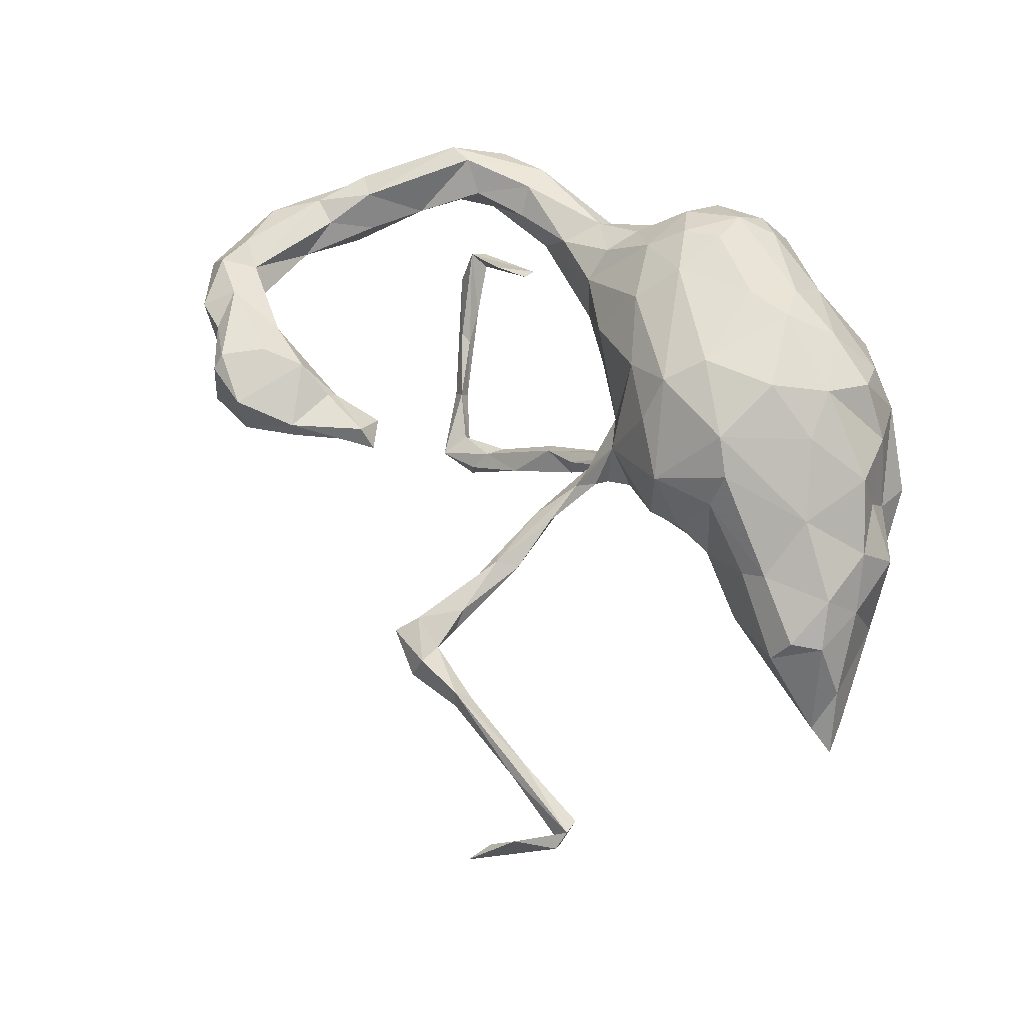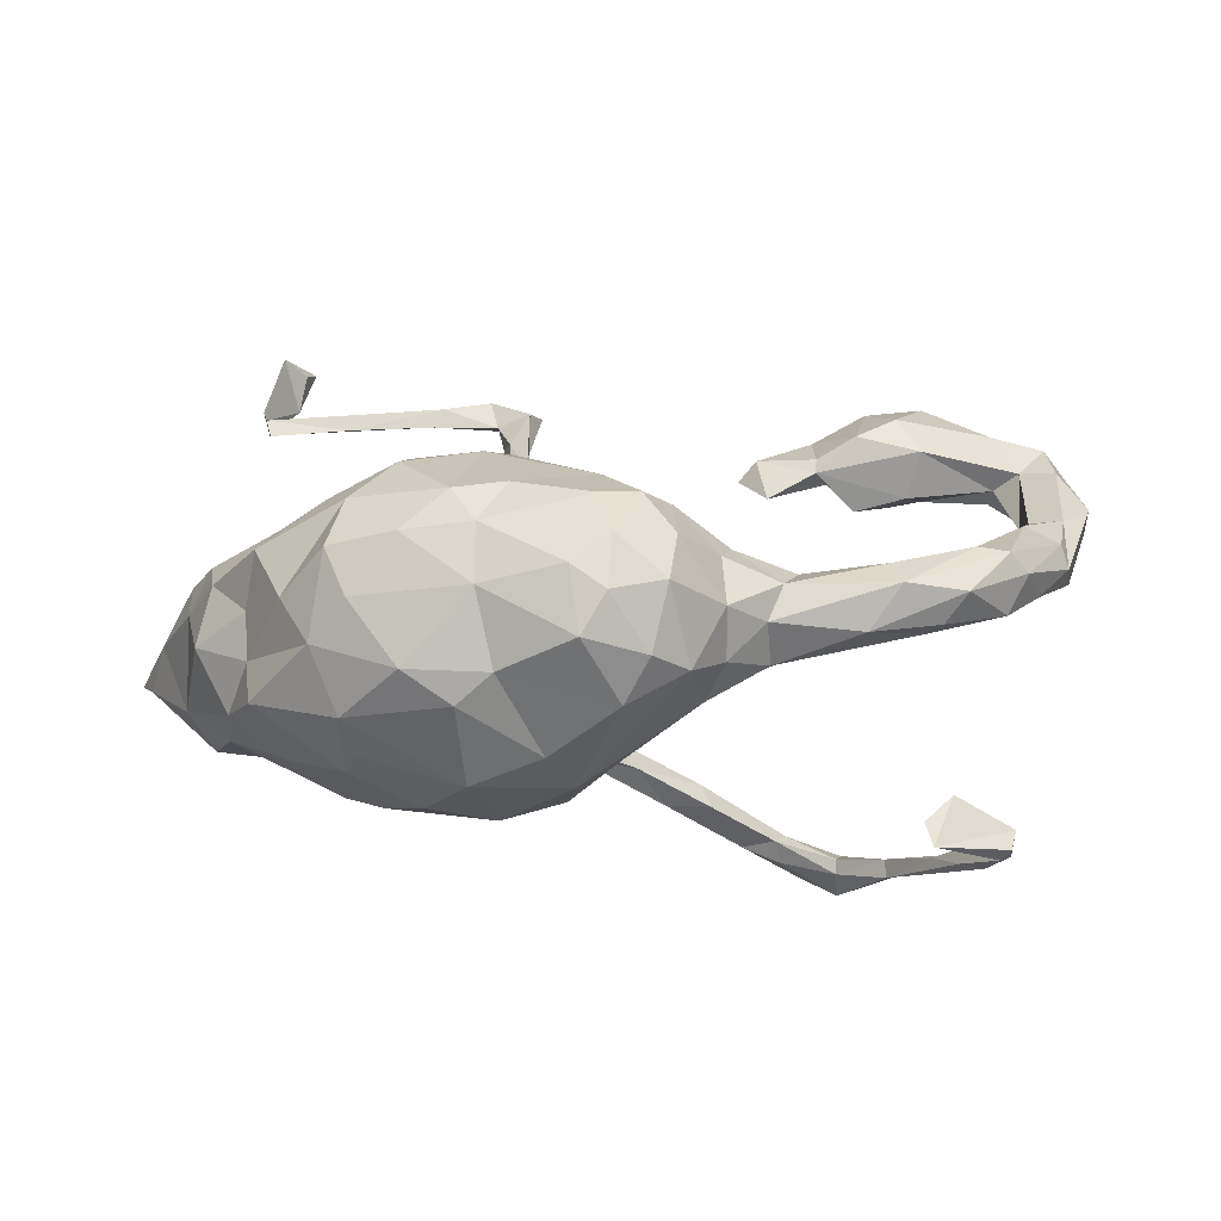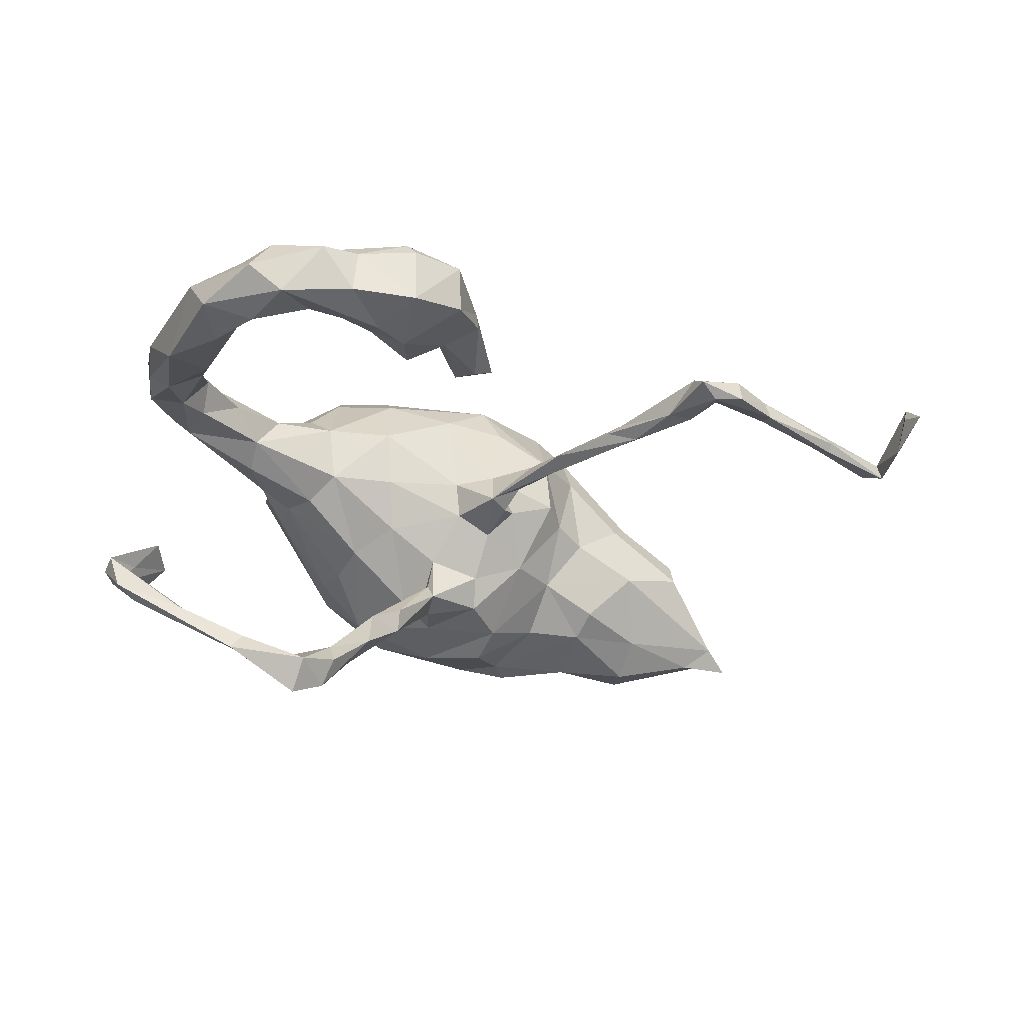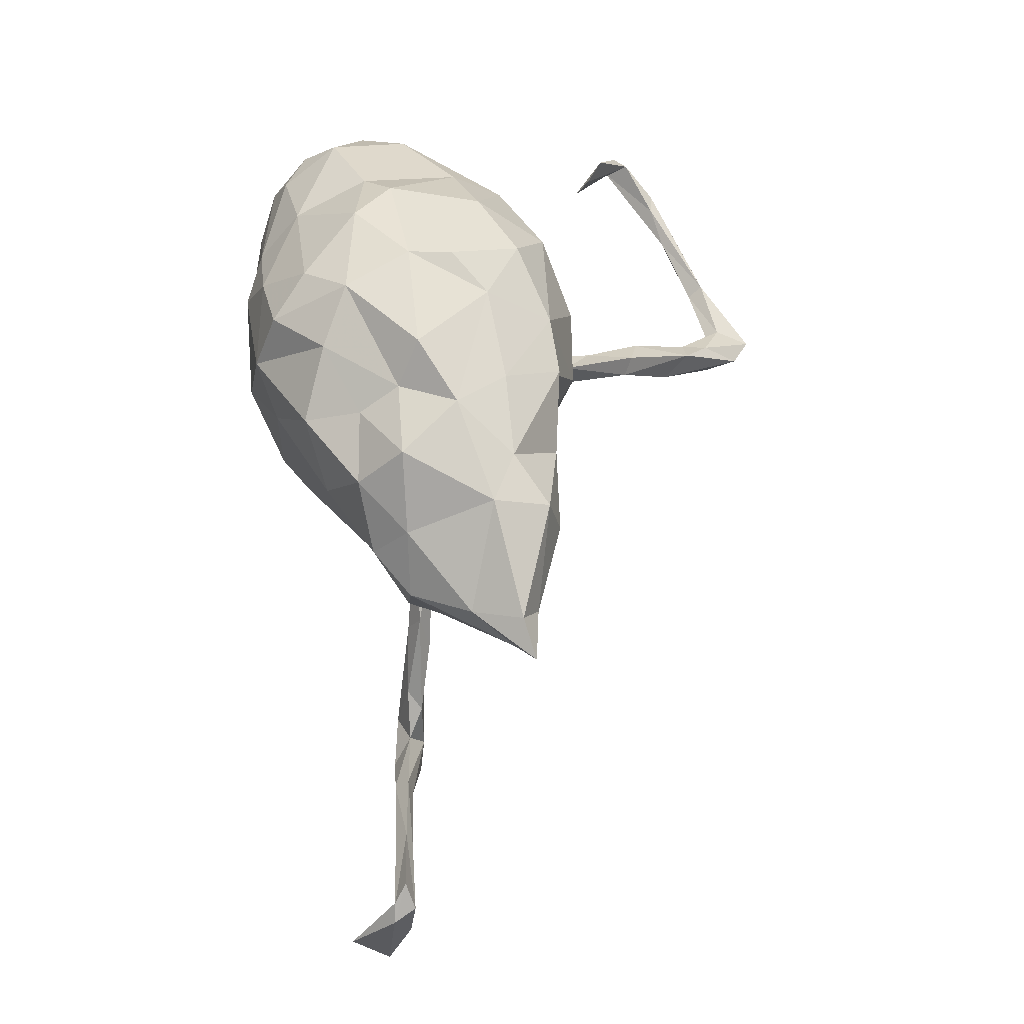
<metadata>
{"format":"obj","ext":"obj","renderer":"f3d","projection":"perspective","resolution":1024,"background":"white","views":[{"elev":58.4,"azim":37.9,"up":"+Z"},{"elev":25.5,"azim":171.1,"up":"+Z"},{"elev":-26.8,"azim":-53.6,"up":"+Z"},{"elev":16.2,"azim":93.7,"up":"+Y"}]}
</metadata>
<code>
v 0.5847 -0.1736 -0.09351
v 0.619 -0.2272 -0.1826
v 0.576 -0.2241 -0.1506
v 0.5556 -0.02526 -0.1216
v 0.6041 -0.174 -0.1642
v 0.5384 -0.1673 -0.005969
v 0.5376 0.03425 0.002629
v 0.5445 -0.07668 -0.003386
v 0.5096 -0.01725 0.06654
v 0.52 -0.04111 -0.1944
v 0.5 0.09698 -0.06778
v 0.5555 -0.1809 -0.1813
v 0.4686 0.07034 0.06824
v 0.4948 -0.1933 0.001413
v 0.4741 -0.2135 -0.03937
v 0.5094 -0.1158 0.04742
v 0.4742 0.1738 -0.01315
v 0.4714 0.1086 0.01437
v 0.4694 -0.08813 -0.2063
v 0.3966 0.2323 0.09394
v 0.5006 0.02372 -0.1446
v 0.4524 0.05338 0.1462
v 0.4046 -0.1467 0.05941
v 0.4025 0.0007003 -0.1974
v 0.3445 -0.07695 -0.1657
v 0.4263 0.1524 0.1225
v 0.3678 -0.1529 0.03908
v 0.4112 -0.6563 0.02055
v 0.4187 -0.7164 0.03698
v 0.4394 -0.1371 -0.1603
v 0.3686 0.1767 0.2
v 0.3438 0.2708 -0.04786
v 0.4158 -0.6853 0.03594
v 0.3351 0.106 0.2319
v 0.3651 0.2745 0.009968
v 0.412 -0.6951 0.006455
v 0.2951 -0.6535 0.02216
v 0.3623 -0.754 0.01915
v 0.38 -0.768 0.105
v 0.3481 0.2393 0.1583
v 0.3558 0.03232 0.2008
v 0.2918 0.3156 0.09314
v 0.3462 -0.7806 0.06869
v 0.4163 -0.05619 0.1228
v 0.307 0.1686 -0.183
v 0.3305 -0.8167 0.05584
v 0.4305 0.1156 -0.1287
v 0.3781 -0.1757 -0.06307
v 0.3121 0.09077 -0.1937
v 0.3565 0.2176 -0.09844
v 0.3293 -0.1175 -0.1344
v 0.2798 0.2073 0.2287
v 0.2837 -0.0127 -0.1602
v 0.354 0.1058 -0.199
v 0.2721 -0.1176 0.1113
v 0.2864 -0.127 -0.01474
v 0.2254 -0.1237 0.003306
v 0.2502 -0.07661 -0.09334
v 0.195 0.2952 0.1901
v 0.2637 0.04713 0.2531
v 0.2899 -0.6317 0.03225
v 0.2795 -0.09317 0.1692
v 0.1971 0.008639 -0.1872
v 0.2619 0.2625 -0.134
v 0.2244 0.06271 -0.213
v 0.1722 -0.1309 0.109
v 0.1625 -0.5982 0.04281
v 0.2424 -0.0606 0.2119
v 0.2274 0.3416 0.04966
v 0.2932 -0.6619 0.036
v 0.2598 -0.6446 0.05254
v 0.1656 0.2555 -0.1649
v 0.165 -0.07632 -0.09022
v 0.2088 0.169 0.2647
v 0.1785 0.344 0.0936
v 0.145 -0.6152 0.06511
v 0.1779 0.1492 -0.2074
v 0.2126 0.3215 -0.07467
v 0.1226 -0.003889 -0.1675
v 0.1758 -0.1387 0.01951
v 0.1056 0.08768 -0.1872
v 0.1513 0.02321 0.2512
v 0.1848 0.2321 0.246
v 0.1076 -0.1021 -0.008802
v 0.1105 -0.03144 0.222
v 0.15 -0.6223 0.03663
v 0.07486 0.31 -0.095
v 0.08365 0.3232 0.2238
v 0.06792 -0.5632 0.04942
v 0.07074 -0.112 -0.02099
v 0.08714 -0.06119 -0.04916
v 0.1051 -0.07596 0.1574
v 0.1033 -0.02088 -0.1186
v 0.1164 0.3422 -0.03063
v 0.1358 0.1692 0.2685
v 0.0719 -0.363 0.03125
v 0.06107 -0.2611 0.03604
v 0.04081 0.02792 -0.09575
v 0.05444 -0.1824 0.03719
v 0.07261 -0.6072 0.07382
v 0.05326 -0.2357 0.01095
v 0.04582 -0.3837 0.05243
v 0.03321 0.2282 0.2718
v 0.04921 -0.4103 0.01872
v 0.0683 -0.1456 0.01037
v 0.05888 -0.4875 0.05306
v 0.07912 0.3794 0.1507
v 0.03075 -0.1148 -0.0137
v 0.03904 -0.03279 -0.02123
v 0.05728 0.1069 -0.1522
v 0.03411 -0.01152 0.1759
v 0.06121 -0.6192 0.03321
v 0.04963 0.05995 -0.1666
v 0.01286 0.2673 -0.08627
v 0.06422 -0.5148 0.03079
v 0.06045 -0.09138 0.04626
v 0.03064 -0.259 0.02652
v 0.02996 -0.5848 0.03108
v 0.04094 0.356 0.2002
v 0.03234 -0.3642 0.03733
v 0.02664 -0.03531 0.03612
v 0.07359 0.2268 -0.1616
v 0.02019 0.009645 -0.1763
v 0.01957 -0.5512 0.07433
v 0.02948 -0.4928 0.03088
v -0.01233 0.208 -0.0933
v 0.02602 0.3788 0.05302
v 0.03124 0.03105 -0.1488
v 0.01462 0.141 0.258
v 0.04389 0.04062 -0.1958
v -0.00329 -0.5817 0.05147
v -0.0274 0.08202 0.2117
v -0.008876 0.3789 0.119
v 0.0263 0.2975 0.2508
v -0.02921 0.06849 -0.04408
v -0.02402 0.2101 0.2621
v -0.06076 0.0477 0.03117
v -0.1455 0.01015 -0.2759
v -0.04098 0.1446 -0.07627
v -0.07299 0.04689 0.1213
v -0.09434 0.2754 -0.004709
v -0.0703 0.1735 0.2246
v -0.03785 0.3345 0.198
v -0.05913 0.269 0.2285
v -0.1419 0.2207 -0.004376
v -0.06268 0.3532 0.08132
v -0.05091 0.04008 -0.2255
v -0.1194 0.2892 0.05692
v -0.1242 0.2214 0.1717
v -0.1199 0.2824 0.1319
v -0.1483 0.1685 0.1553
v -0.15 0.1199 0.1212
v -0.08461 -0.000662 -0.2446
v -0.09158 0.02855 -0.2937
v -0.206 0.008181 -0.3831
v -0.08558 0.001707 -0.2834
v -0.1403 0.1141 0.02967
v -0.1942 -0.02597 -0.3475
v -0.1554 0.03395 -0.2987
v -0.1439 0.1672 -0.004943
v -0.2569 0.209 0.02468
v -0.1853 0.2474 0.0259
v -0.3023 -0.02157 -0.463
v -0.2372 0.1662 0.113
v -0.1774 0.2571 0.09317
v -0.2973 -0.324 0.01626
v -0.2857 -0.3291 0.06707
v -0.2597 -0.3299 0.03463
v -0.2525 0.01229 -0.3747
v -0.2736 -0.01066 -0.3823
v -0.2827 0.1742 0.05658
v -0.2617 0.009536 -0.4134
v -0.2901 -0.03448 -0.4162
v -0.3416 0.01944 -0.4338
v -0.3883 0.2371 0.0503
v -0.3503 -0.002304 -0.4838
v -0.2928 -0.2792 0.02745
v -0.2049 0.2246 0.1292
v -0.3438 0.01028 -0.4147
v -0.3353 0.1733 0.103
v -0.3475 0.2072 0.1403
v -0.3786 -0.3924 0.03833
v -0.3833 -0.3917 0.06239
v -0.3046 0.2714 0.07621
v -0.4 0.2952 -0.2325
v -0.3718 -0.3121 0.0713
v -0.3947 0.2632 -0.2122
v -0.4394 0.2563 0.1163
v -0.3985 0.06765 -0.3855
v -0.3619 -0.03291 -0.4366
v -0.441 0.2358 -0.1909
v -0.463 -0.4223 0.02006
v -0.424 0.1623 0.1087
v -0.3683 -0.2969 0.05634
v -0.3983 0.08512 -0.4056
v -0.4081 0.1846 0.06271
v -0.3948 -0.3373 0.01927
v -0.4425 0.1494 -0.3389
v -0.4288 -0.3085 0.1055
v -0.4993 0.2749 -0.274
v -0.4064 0.2579 0.07248
v -0.3525 0.2554 0.1352
v -0.5035 0.2175 0.05848
v -0.4231 -0.2826 -0.003309
v -0.4186 0.07544 -0.4096
v -0.5226 0.2597 -0.2381
v -0.4649 0.2041 -0.3182
v -0.4715 0.1704 0.04888
v -0.5098 0.285 -0.253
v -0.4713 -0.425 0.09015
v -0.487 -0.3275 -0.01999
v -0.4941 -0.3306 0.1192
v -0.4674 0.2602 -0.2353
v -0.466 0.1862 0.1454
v -0.5273 0.233 -0.2961
v -0.464 0.1537 -0.3339
v -0.5508 -0.4025 0.004728
v -0.4978 -0.2673 0.01972
v -0.5024 0.09683 0.06342
v -0.4951 0.2232 -0.3174
v -0.5082 0.1964 0.1398
v -0.5359 0.1961 0.1071
v -0.5456 -0.3785 0.1119
v -0.6108 -0.2126 0.04684
v -0.5761 0.04295 0.1051
v -0.5312 -0.3135 -0.00758
v -0.5473 -0.3987 0.09103
v -0.5533 0.02221 0.05097
v -0.6144 -0.08943 0.03732
v -0.5512 0.1255 0.02793
v -0.6061 -0.02886 0.07438
v -0.5784 0.008905 0.009347
v -0.565 0.1575 0.05283
v -0.5171 -0.27 0.09154
v -0.6129 -0.2384 0.01451
v -0.6035 -0.3282 0.0862
v -0.6112 -0.3266 0.01915
v -0.6175 0.07859 0.09047
v -0.6871 -0.2479 0.007746
v -0.6406 -0.1892 0.08158
v -0.6572 -0.3041 0.08163
v -0.6526 0.02233 0.001866
v -0.6487 -0.009369 0.08544
v -0.6231 0.1006 0.06303
v -0.6185 -0.2655 0.1089
v -0.6695 -0.1725 -0.008327
v -0.6861 -0.2219 0.1006
v -0.6535 -0.08053 -0.003795
v -0.7061 -0.06913 0.0715
v -0.685 -0.1575 0.09235
v -0.7182 -0.113 0.01682
v -0.7236 -0.2109 0.05032
f 243 238 244
f 57 55 66
f 234 224 240
f 186 183 167
f 124 89 106
f 100 76 89
f 231 225 243
f 243 225 238
f 16 9 44
f 116 66 92
f 116 92 111
f 121 116 111
f 240 231 243
f 240 243 250
f 250 243 249
f 16 44 23
f 27 23 55
f 23 62 55
f 55 62 66
f 247 240 250
f 252 247 250
f 250 249 252
f 245 234 240
f 245 240 247
f 186 194 199
f 234 194 218
f 194 234 199
f 199 234 212
f 212 234 245
f 236 245 241
f 241 245 247
f 252 241 247
f 183 186 199
f 183 199 210
f 199 212 210
f 210 212 223
f 223 212 245
f 227 223 236
f 236 223 245
f 227 210 223
f 131 100 124
f 161 171 175
f 175 162 161
f 145 161 162
f 26 18 20
f 20 17 35
f 184 175 201
f 184 162 175
f 165 162 184
f 165 148 162
f 148 141 162
f 20 35 42
f 146 141 148
f 127 87 146
f 75 94 127
f 69 94 75
f 78 94 69
f 35 78 69
f 42 35 69
f 226 211 217
f 211 192 217
f 211 197 192
f 218 204 211
f 197 211 204
f 218 211 226
f 246 235 239
f 48 27 56
f 15 27 48
f 15 23 27
f 15 14 23
f 3 15 48
f 6 14 15
f 248 246 251
f 90 105 108
f 73 80 84
f 73 57 80
f 58 56 57
f 48 56 58
f 145 160 161
f 54 49 45
f 47 54 45
f 122 72 77
f 45 77 72
f 64 45 72
f 50 47 45
f 159 154 155
f 185 206 191
f 187 185 191
f 72 122 87
f 147 159 138
f 153 128 138
f 128 147 138
f 156 123 153
f 130 123 156
f 147 154 159
f 130 154 147
f 130 156 154
f 213 191 206
f 206 209 215
f 209 200 215
f 187 191 213
f 207 200 206
f 29 28 33
f 28 29 36
f 23 44 62
f 62 44 68
f 62 68 66
f 66 68 85
f 66 85 92
f 92 85 111
f 88 119 134
f 134 119 143
f 83 59 88
f 83 88 134
f 83 134 103
f 144 134 143
f 134 144 136
f 74 52 83
f 52 59 83
f 74 83 95
f 95 83 103
f 129 103 136
f 103 134 136
f 136 144 142
f 144 149 142
f 34 31 52
f 34 52 74
f 60 34 74
f 74 95 82
f 82 95 129
f 129 95 103
f 136 142 129
f 129 142 132
f 41 34 60
f 60 74 82
f 85 82 129
f 85 129 132
f 41 60 68
f 44 41 68
f 68 60 82
f 68 82 85
f 111 85 132
f 118 112 131
f 100 131 112
f 112 76 100
f 86 76 112
f 118 89 67
f 86 112 118
f 67 89 76
f 67 86 118
f 70 71 76
f 86 70 76
f 61 67 76
f 71 61 76
f 37 70 86
f 33 61 71
f 61 33 28
f 124 125 131
f 125 118 131
f 115 118 125
f 89 118 115
f 100 89 124
f 89 115 106
f 124 102 125
f 104 115 125
f 124 106 102
f 106 96 102
f 106 115 96
f 96 115 104
f 227 236 217
f 6 1 8
f 109 108 121
f 109 91 108
f 91 90 108
f 91 84 90
f 73 84 91
f 8 4 7
f 1 4 8
f 232 248 242
f 230 232 242
f 135 109 137
f 98 109 135
f 139 135 157
f 135 137 157
f 7 11 18
f 7 4 11
f 139 157 160
f 17 11 50
f 18 11 17
f 141 145 162
f 145 139 160
f 145 126 139
f 32 35 50
f 35 17 50
f 141 114 145
f 87 114 141
f 35 32 78
f 146 87 141
f 127 94 87
f 30 3 48
f 3 6 15
f 3 1 6
f 91 109 98
f 145 114 126
f 215 200 220
f 205 190 189
f 190 170 179
f 169 174 179
f 173 170 190
f 170 169 179
f 172 174 169
f 50 45 64
f 139 122 110
f 98 113 128
f 73 93 79
f 79 93 123
f 3 2 1
f 2 5 1
f 5 2 12
f 12 2 3
f 12 3 30
f 94 78 87
f 32 50 64
f 32 64 78
f 78 64 72
f 78 72 87
f 87 122 114
f 114 122 126
f 11 47 50
f 126 122 139
f 139 110 135
f 11 21 47
f 110 113 98
f 110 98 135
f 4 21 11
f 93 91 98
f 93 98 123
f 123 98 128
f 1 5 4
f 58 57 73
f 63 58 73
f 73 91 93
f 30 48 51
f 51 48 58
f 169 155 172
f 155 163 172
f 138 169 170
f 163 158 173
f 173 158 170
f 138 159 169
f 159 155 169
f 155 158 163
f 189 195 198
f 174 195 189
f 205 216 215
f 220 195 205
f 205 189 216
f 189 198 216
f 220 205 215
f 176 190 205
f 179 189 190
f 179 174 189
f 163 190 176
f 174 176 195
f 163 173 190
f 172 176 174
f 172 163 176
f 195 176 205
f 14 6 16
f 249 251 252
f 248 232 229
f 229 228 231
f 6 8 16
f 8 9 16
f 249 242 251
f 244 242 249
f 243 244 249
f 232 228 229
f 137 121 140
f 109 121 137
f 9 7 13
f 8 7 9
f 219 232 230
f 219 228 232
f 208 219 230
f 140 157 137
f 7 18 13
f 244 233 242
f 233 230 242
f 222 233 244
f 208 193 219
f 161 160 171
f 157 152 171
f 157 171 160
f 18 17 20
f 203 230 233
f 208 230 203
f 175 208 203
f 201 175 203
f 175 196 208
f 175 171 196
f 248 251 242
f 200 213 206
f 206 185 209
f 187 213 200
f 185 200 209
f 13 18 26
f 152 164 171
f 208 196 193
f 219 225 228
f 150 165 178
f 165 184 202
f 178 165 202
f 202 184 188
f 188 184 201
f 188 201 203
f 31 26 20
f 181 164 178
f 181 178 202
f 171 180 196
f 180 181 193
f 193 181 214
f 202 188 221
f 188 203 222
f 221 188 222
f 222 203 233
f 152 151 164
f 164 180 171
f 180 164 181
f 196 180 193
f 219 193 214
f 214 221 225
f 221 222 238
f 222 244 238
f 13 26 22
f 157 140 152
f 225 219 214
f 225 221 238
f 9 13 22
f 9 22 44
f 22 41 44
f 121 111 140
f 228 225 231
f 185 187 200
f 155 156 158
f 156 138 158
f 154 156 155
f 156 153 138
f 215 216 206
f 200 207 220
f 198 206 216
f 198 207 206
f 195 220 207
f 158 138 170
f 198 195 207
f 25 30 51
f 19 30 25
f 19 12 30
f 10 5 12
f 25 58 53
f 25 51 58
f 24 19 25
f 4 5 10
f 130 79 123
f 63 73 79
f 63 53 58
f 65 53 63
f 49 53 65
f 49 25 53
f 49 24 25
f 21 24 54
f 21 10 24
f 21 4 10
f 128 113 147
f 130 81 79
f 110 81 130
f 81 63 79
f 77 63 81
f 54 24 49
f 47 21 54
f 122 81 110
f 45 49 65
f 77 81 122
f 10 19 24
f 10 12 19
f 153 123 128
f 113 130 147
f 77 65 63
f 177 168 166
f 168 177 167
f 102 99 117
f 101 104 117
f 120 102 117
f 104 120 117
f 167 177 194
f 194 177 197
f 194 197 204
f 194 204 218
f 234 218 224
f 224 218 226
f 224 226 235
f 235 226 239
f 239 226 237
f 237 241 239
f 241 252 239
f 96 97 102
f 168 167 183
f 168 183 166
f 166 183 182
f 197 166 182
f 166 197 177
f 167 194 186
f 226 217 237
f 237 217 236
f 237 236 241
f 104 125 120
f 102 120 125
f 182 183 192
f 197 182 192
f 192 183 210
f 192 210 217
f 217 210 227
f 102 97 99
f 101 96 104
f 97 96 101
f 251 239 252
f 246 239 251
f 224 235 246
f 99 108 117
f 108 101 117
f 105 101 108
f 105 97 101
f 97 105 99
f 229 246 248
f 240 224 229
f 229 224 246
f 229 231 240
f 108 116 121
f 108 99 116
f 105 116 99
f 90 116 105
f 90 84 116
f 80 66 116
f 84 80 116
f 57 66 80
f 56 55 57
f 27 55 56
f 14 16 23
f 150 148 165
f 40 42 59
f 40 20 42
f 150 146 148
f 107 127 133
f 75 127 107
f 42 69 75
f 59 42 75
f 113 110 130
f 36 29 38
f 29 33 39
f 33 71 70
f 61 36 37
f 37 36 70
f 28 36 61
f 36 33 70
f 33 36 38
f 133 127 146
f 29 46 38
f 140 132 152
f 111 132 140
f 22 34 41
f 119 107 133
f 143 146 150
f 151 178 164
f 39 38 43
f 39 43 46
f 39 46 29
f 45 65 77
f 59 75 107
f 88 59 107
f 88 107 119
f 143 119 133
f 133 146 143
f 144 143 150
f 144 150 149
f 31 20 40
f 31 40 52
f 52 40 59
f 142 149 151
f 149 150 178
f 149 178 151
f 181 202 214
f 214 202 221
f 22 26 34
f 34 26 31
f 152 132 142
f 142 151 152
f 39 33 38
f 43 38 46
f 67 37 86
f 61 37 67

</code>
